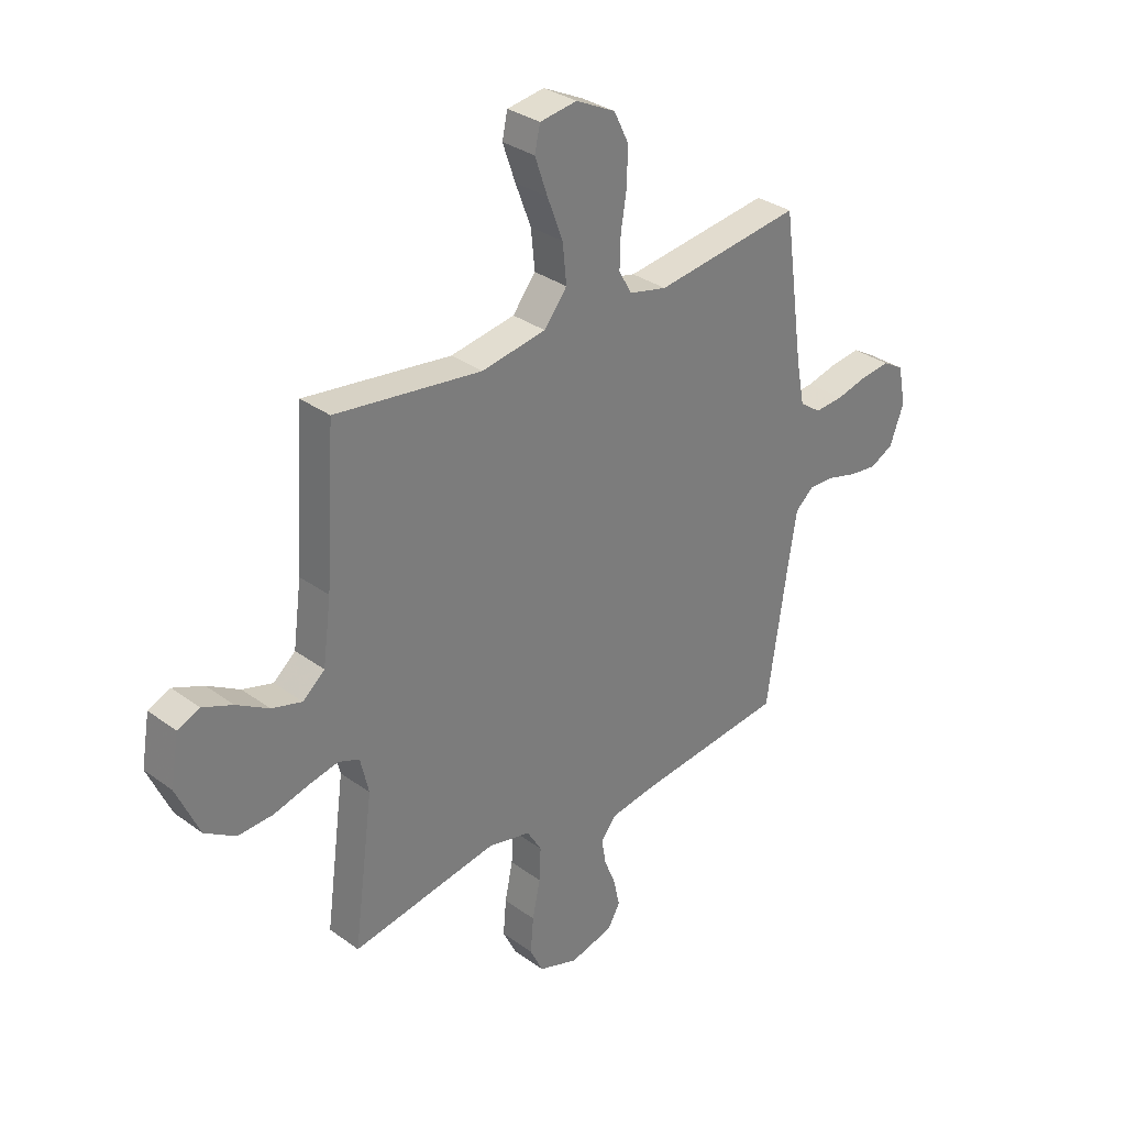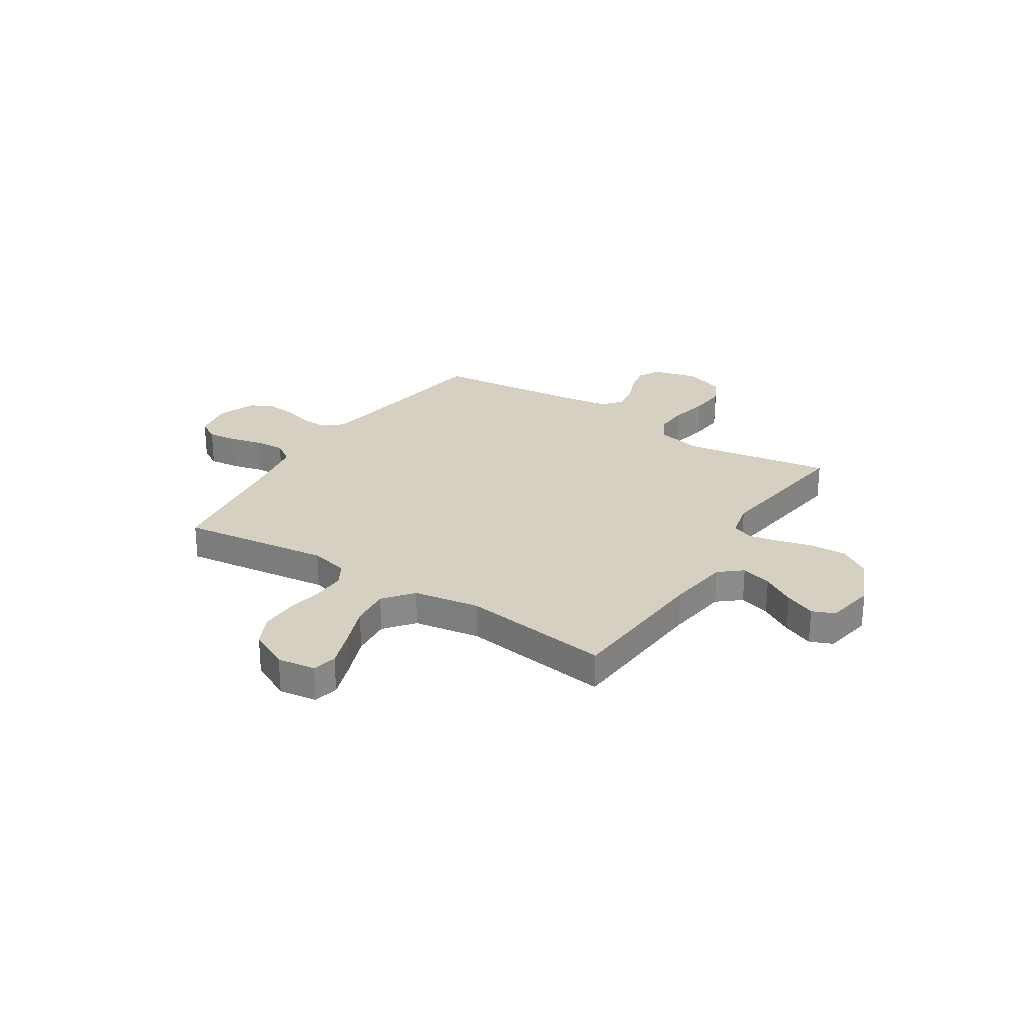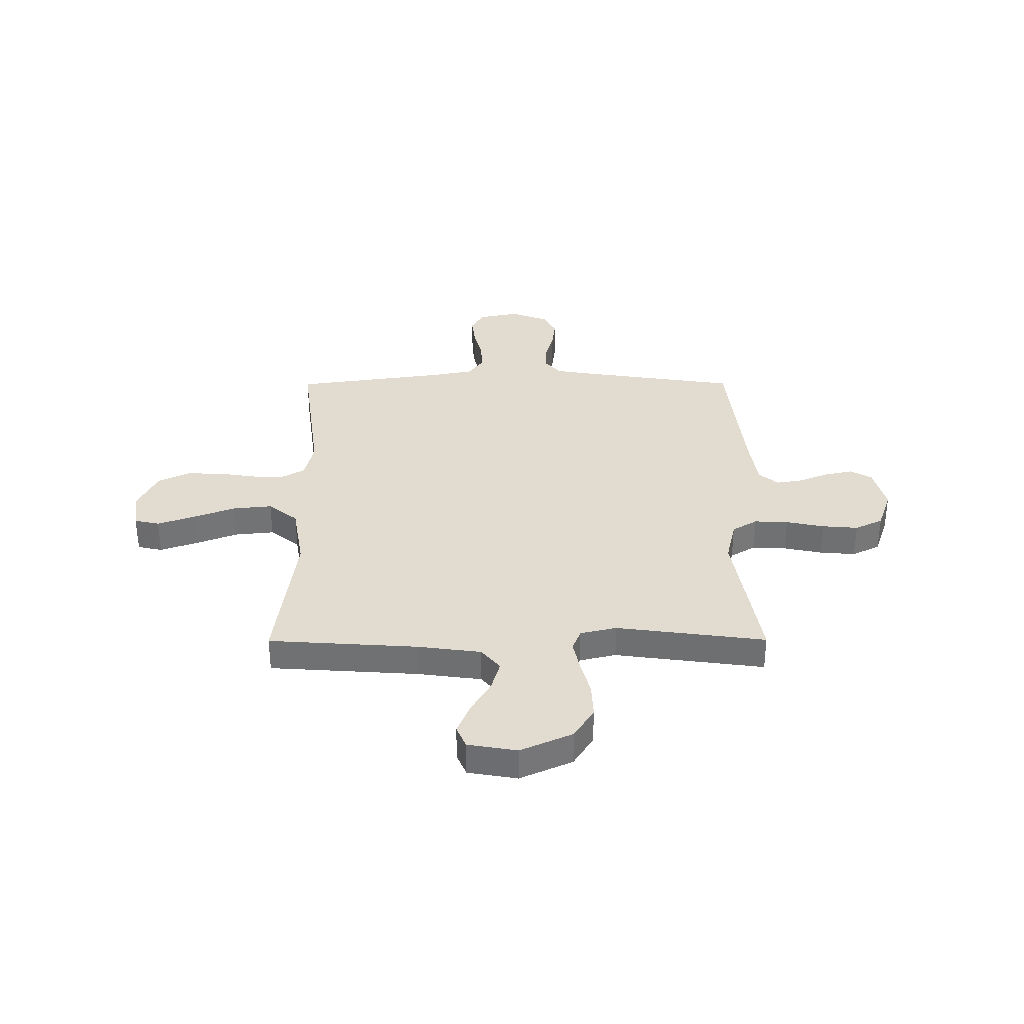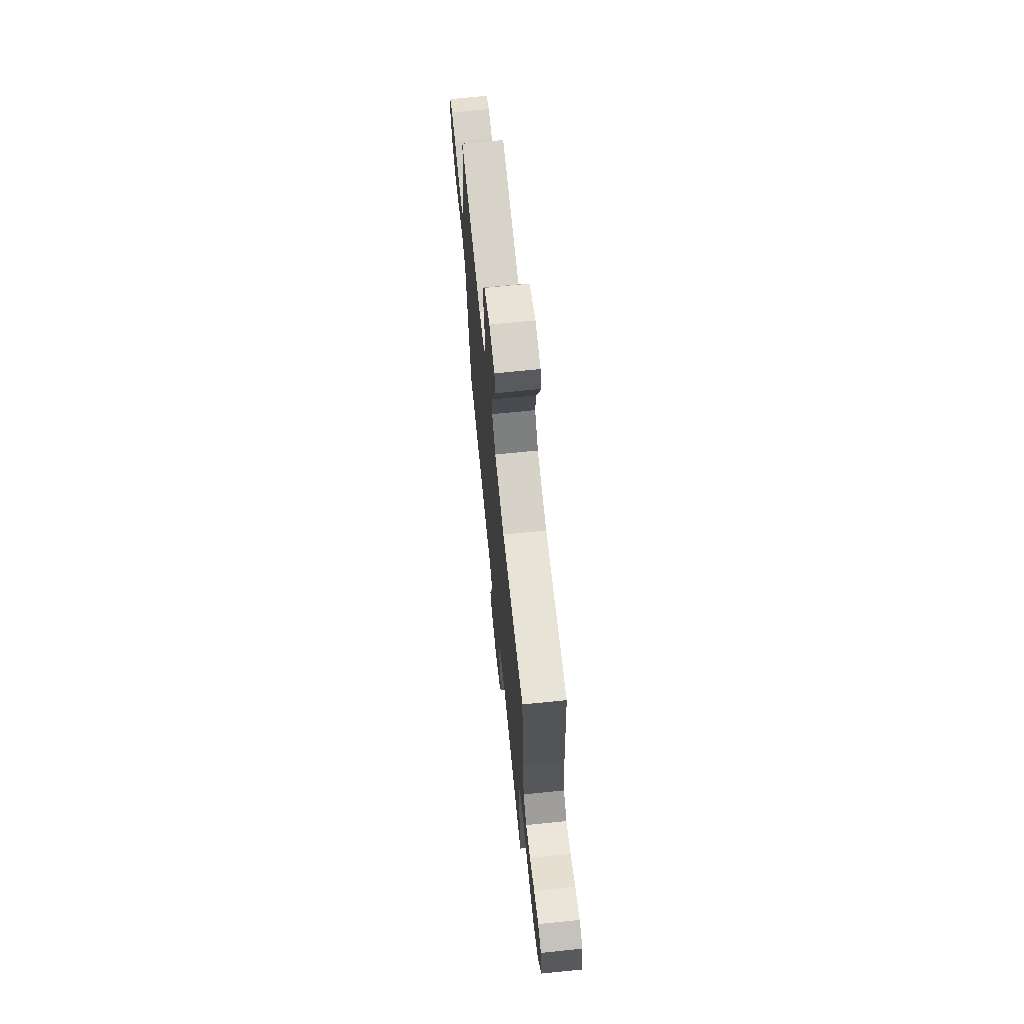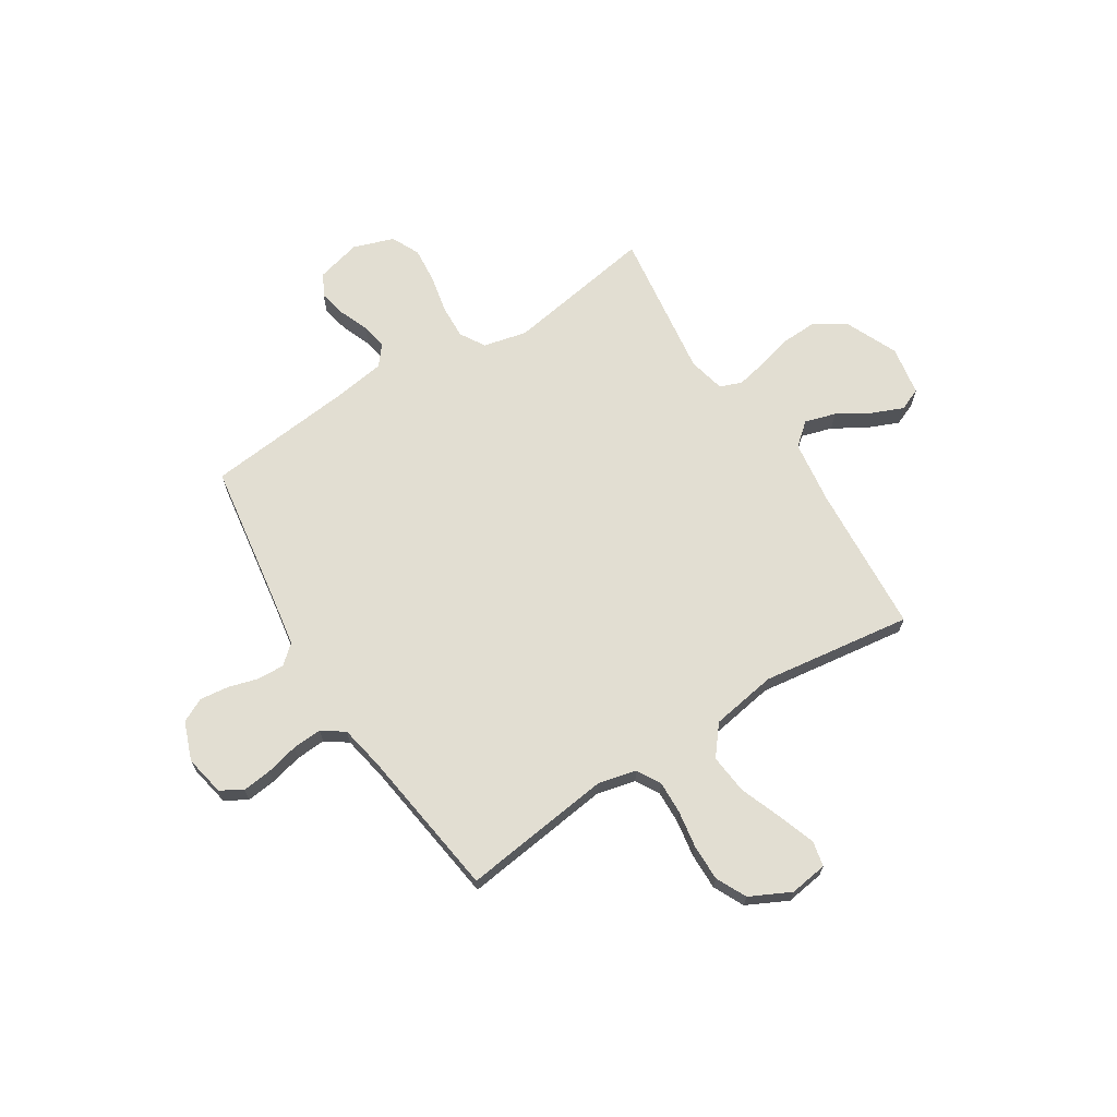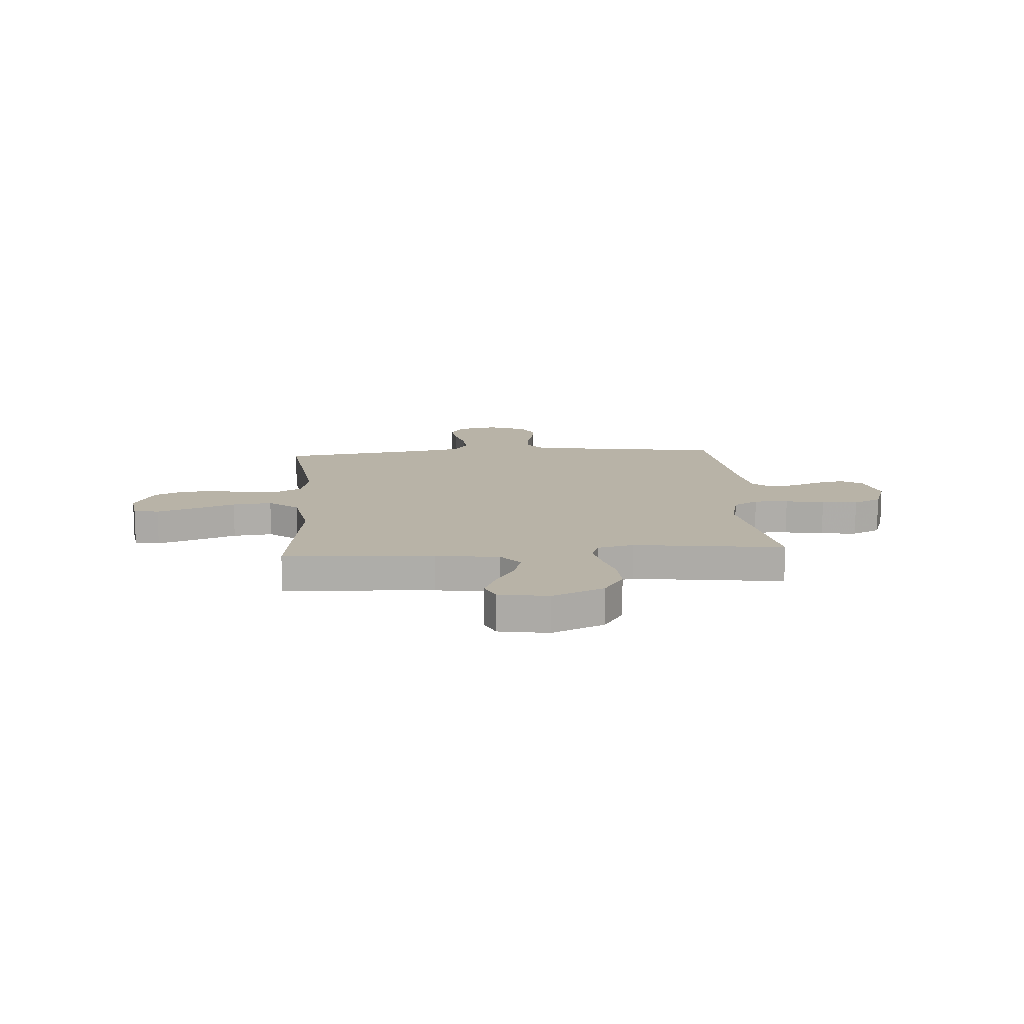
<metadata>
{"format":"obj","ext":"obj","renderer":"f3d","projection":"perspective","resolution":1024,"background":"white","views":[{"elev":32.1,"azim":135.5,"up":"+Z"},{"elev":26.5,"azim":32.8,"up":"+Y"},{"elev":34.5,"azim":89.8,"up":"+Y"},{"elev":69.4,"azim":84.2,"up":"+Z"},{"elev":67.8,"azim":-32.2,"up":"+Y"},{"elev":12.9,"azim":85.8,"up":"+Y"}]}
</metadata>
<code>
v -0.5 0.07 -0.5
v -0.545 0.07 -0.2
v -0.56 0.07 -0.108
v -0.598 0.07 -0.075
v -0.651 0.07 -0.077
v -0.711 0.07 -0.094
v -0.769 0.07 -0.101
v -0.817 0.07 -0.077
v -0.846 0.07 0
v -0.83 0.07 0.081
v -0.786 0.07 0.107
v -0.727 0.07 0.1
v -0.662 0.07 0.084
v -0.603 0.07 0.08
v -0.559 0.07 0.111
v -0.542 0.07 0.2
v -0.5 0.07 0.5
v -0.2 0.07 0.461
v -0.123 0.07 0.479
v -0.096 0.07 0.526
v -0.098 0.07 0.591
v -0.11 0.07 0.666
v -0.111 0.07 0.739
v -0.081 0.07 0.8
v 0 0.07 0.84
v 0.076 0.07 0.829
v 0.087 0.07 0.779
v 0.061 0.07 0.704
v 0.029 0.07 0.62
v 0.021 0.07 0.541
v 0.068 0.07 0.482
v 0.2 0.07 0.46
v 0.5 0.07 0.5
v 0.52 0.07 0.2
v 0.537 0.07 0.073
v 0.582 0.07 0.035
v 0.644 0.07 0.053
v 0.71 0.07 0.092
v 0.772 0.07 0.118
v 0.817 0.07 0.099
v 0.834 0.07 0
v 0.787 0.07 -0.105
v 0.724 0.07 -0.145
v 0.653 0.07 -0.142
v 0.582 0.07 -0.123
v 0.52 0.07 -0.11
v 0.477 0.07 -0.127
v 0.46 0.07 -0.2
v 0.5 0.07 -0.5
v 0.2 0.07 -0.45
v 0.113 0.07 -0.47
v 0.083 0.07 -0.52
v 0.086 0.07 -0.588
v 0.102 0.07 -0.665
v 0.108 0.07 -0.737
v 0.081 0.07 -0.793
v 0 0.07 -0.821
v -0.089 0.07 -0.798
v -0.114 0.07 -0.754
v -0.102 0.07 -0.698
v -0.078 0.07 -0.639
v -0.069 0.07 -0.586
v -0.101 0.07 -0.547
v -0.2 0.07 -0.532
v -0.5 0 -0.5
v -0.545 0 -0.2
v -0.56 0 -0.108
v -0.598 0 -0.075
v -0.651 0 -0.077
v -0.711 0 -0.094
v -0.769 0 -0.101
v -0.817 0 -0.077
v -0.846 0 0
v -0.83 0 0.081
v -0.786 0 0.107
v -0.727 0 0.1
v -0.662 0 0.084
v -0.603 0 0.08
v -0.559 0 0.111
v -0.542 0 0.2
v -0.5 0 0.5
v -0.2 0 0.461
v -0.123 0 0.479
v -0.096 0 0.526
v -0.098 0 0.591
v -0.11 0 0.666
v -0.111 0 0.739
v -0.081 0 0.8
v 0 0 0.84
v 0.076 0 0.829
v 0.087 0 0.779
v 0.061 0 0.704
v 0.029 0 0.62
v 0.021 0 0.541
v 0.068 0 0.482
v 0.2 0 0.46
v 0.5 0 0.5
v 0.52 0 0.2
v 0.537 0 0.073
v 0.582 0 0.035
v 0.644 0 0.053
v 0.71 0 0.092
v 0.772 0 0.118
v 0.817 0 0.099
v 0.834 0 0
v 0.787 0 -0.105
v 0.724 0 -0.145
v 0.653 0 -0.142
v 0.582 0 -0.123
v 0.52 0 -0.11
v 0.477 0 -0.127
v 0.46 0 -0.2
v 0.5 0 -0.5
v 0.2 0 -0.45
v 0.113 0 -0.47
v 0.083 0 -0.52
v 0.086 0 -0.588
v 0.102 0 -0.665
v 0.108 0 -0.737
v 0.081 0 -0.793
v 0 0 -0.821
v -0.089 0 -0.798
v -0.114 0 -0.754
v -0.102 0 -0.698
v -0.078 0 -0.639
v -0.069 0 -0.586
v -0.101 0 -0.547
v -0.2 0 -0.532
f 58 59 60 61
f 58 61 62
f 57 58 62
f 56 57 62
f 53 54 55 56
f 52 53 56 62
f 51 52 62 63
f 48 49 50
f 47 48 50 51
f 42 43 44 45
f 42 45 46
f 41 42 46
f 40 41 46
f 37 38 39 40
f 36 37 40 46
f 35 36 46 47
f 32 33 34
f 31 32 34 35
f 26 27 28 29
f 24 25 26 29
f 24 29 30
f 21 22 23 24
f 20 21 24 30
f 19 20 30 31
f 16 17 18
f 15 16 18 19
f 10 11 12 13
f 10 13 14
f 9 10 14
f 8 9 14
f 5 6 7 8
f 4 5 8 14
f 3 4 14 15
f 64 1 2
f 47 51 63 64
f 31 35 47 64
f 15 19 31 64
f 2 3 15 64
f 125 124 123 122
f 126 125 122
f 126 122 121
f 126 121 120
f 120 119 118 117
f 126 120 117 116
f 127 126 116 115
f 114 113 112
f 115 114 112 111
f 109 108 107 106
f 110 109 106
f 110 106 105
f 110 105 104
f 104 103 102 101
f 110 104 101 100
f 111 110 100 99
f 98 97 96
f 99 98 96 95
f 93 92 91 90
f 93 90 89 88
f 94 93 88
f 88 87 86 85
f 94 88 85 84
f 95 94 84 83
f 82 81 80
f 83 82 80 79
f 77 76 75 74
f 78 77 74
f 78 74 73
f 78 73 72
f 72 71 70 69
f 78 72 69 68
f 79 78 68 67
f 66 65 128
f 128 127 115 111
f 128 111 99 95
f 128 95 83 79
f 128 79 67 66
f 1 65 66 2
f 2 66 67 3
f 3 67 68 4
f 4 68 69 5
f 5 69 70 6
f 6 70 71 7
f 7 71 72 8
f 8 72 73 9
f 9 73 74 10
f 10 74 75 11
f 11 75 76 12
f 12 76 77 13
f 13 77 78 14
f 14 78 79 15
f 15 79 80 16
f 16 80 81 17
f 17 81 82 18
f 18 82 83 19
f 19 83 84 20
f 20 84 85 21
f 21 85 86 22
f 22 86 87 23
f 23 87 88 24
f 24 88 89 25
f 25 89 90 26
f 26 90 91 27
f 27 91 92 28
f 28 92 93 29
f 29 93 94 30
f 30 94 95 31
f 31 95 96 32
f 32 96 97 33
f 33 97 98 34
f 34 98 99 35
f 35 99 100 36
f 36 100 101 37
f 37 101 102 38
f 38 102 103 39
f 39 103 104 40
f 40 104 105 41
f 41 105 106 42
f 42 106 107 43
f 43 107 108 44
f 44 108 109 45
f 45 109 110 46
f 46 110 111 47
f 47 111 112 48
f 48 112 113 49
f 49 113 114 50
f 50 114 115 51
f 51 115 116 52
f 52 116 117 53
f 53 117 118 54
f 54 118 119 55
f 55 119 120 56
f 56 120 121 57
f 57 121 122 58
f 58 122 123 59
f 59 123 124 60
f 60 124 125 61
f 61 125 126 62
f 62 126 127 63
f 63 127 128 64
f 64 128 65 1

</code>
